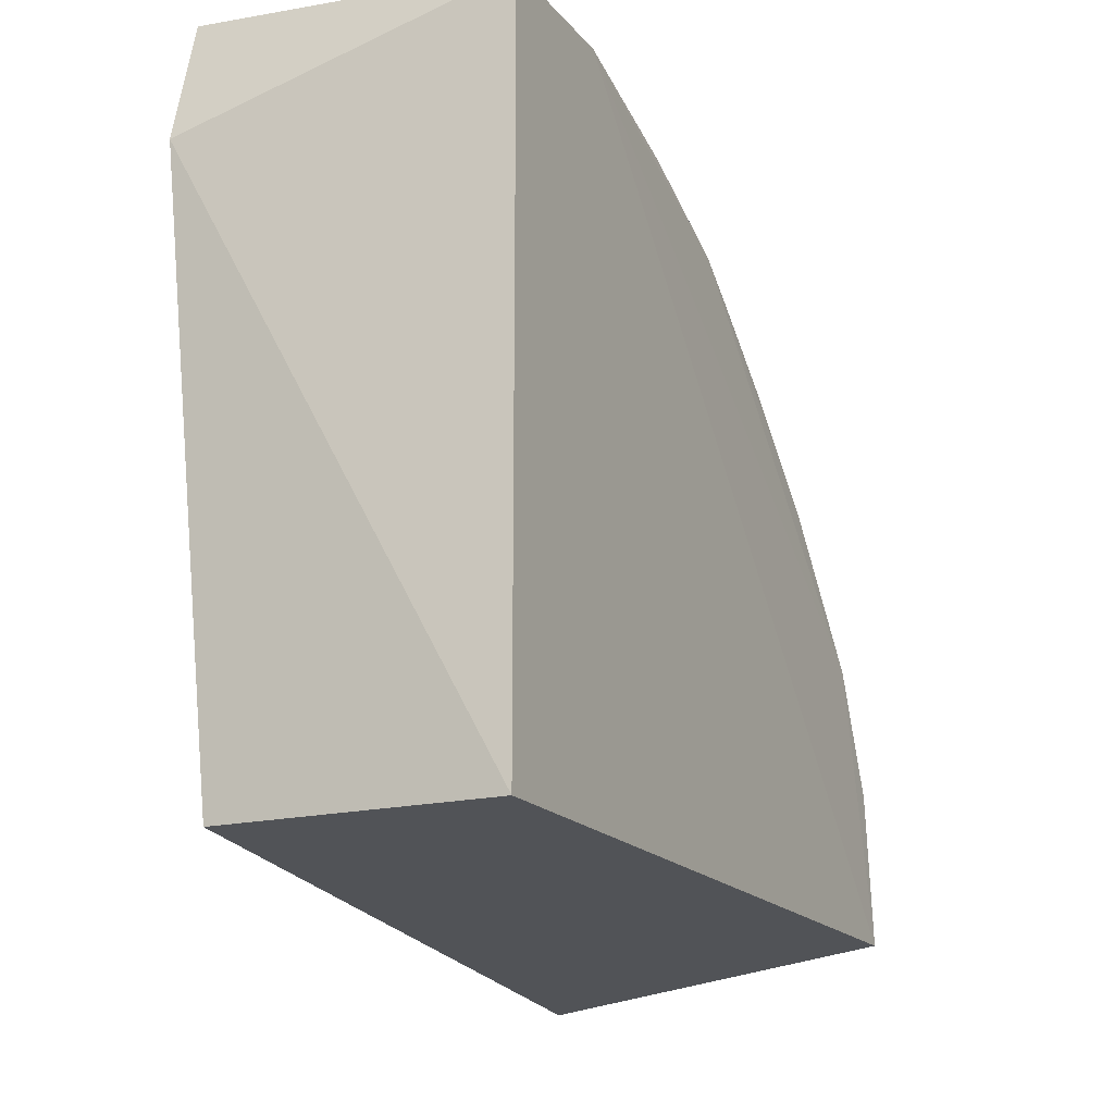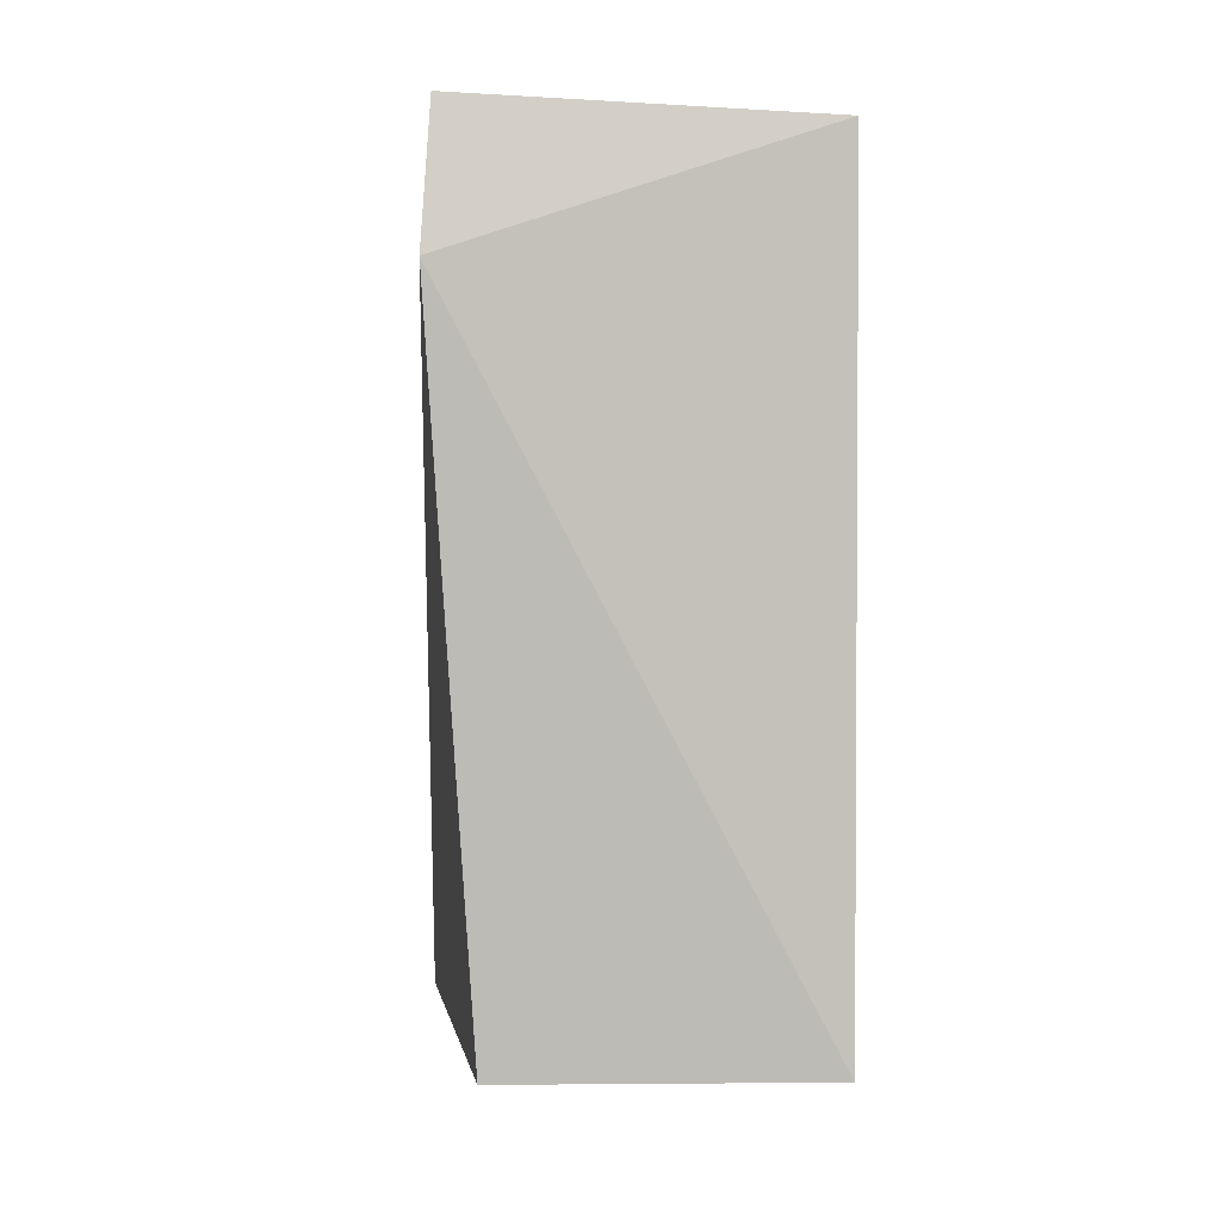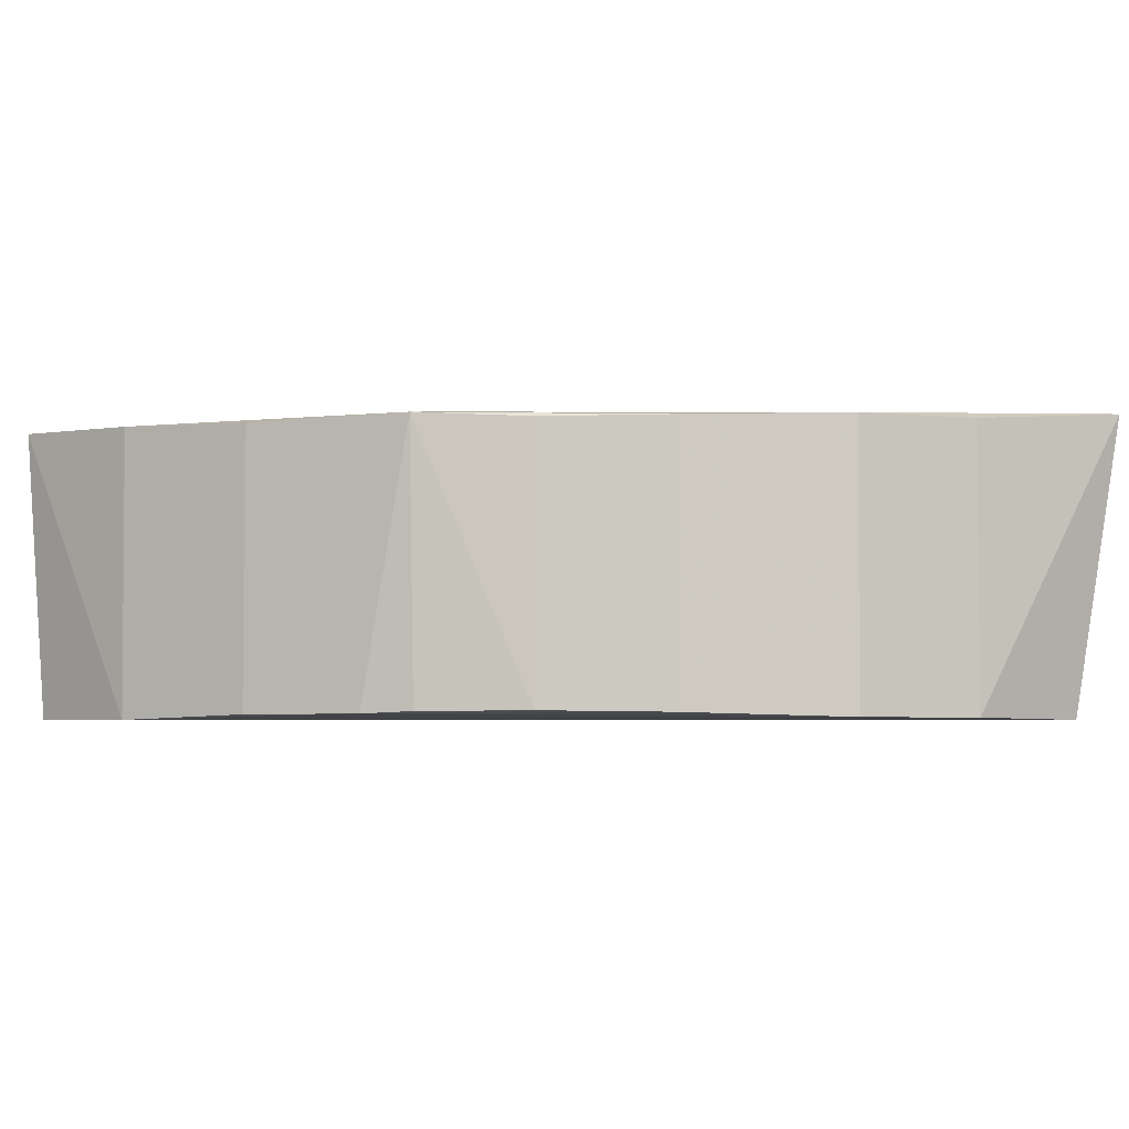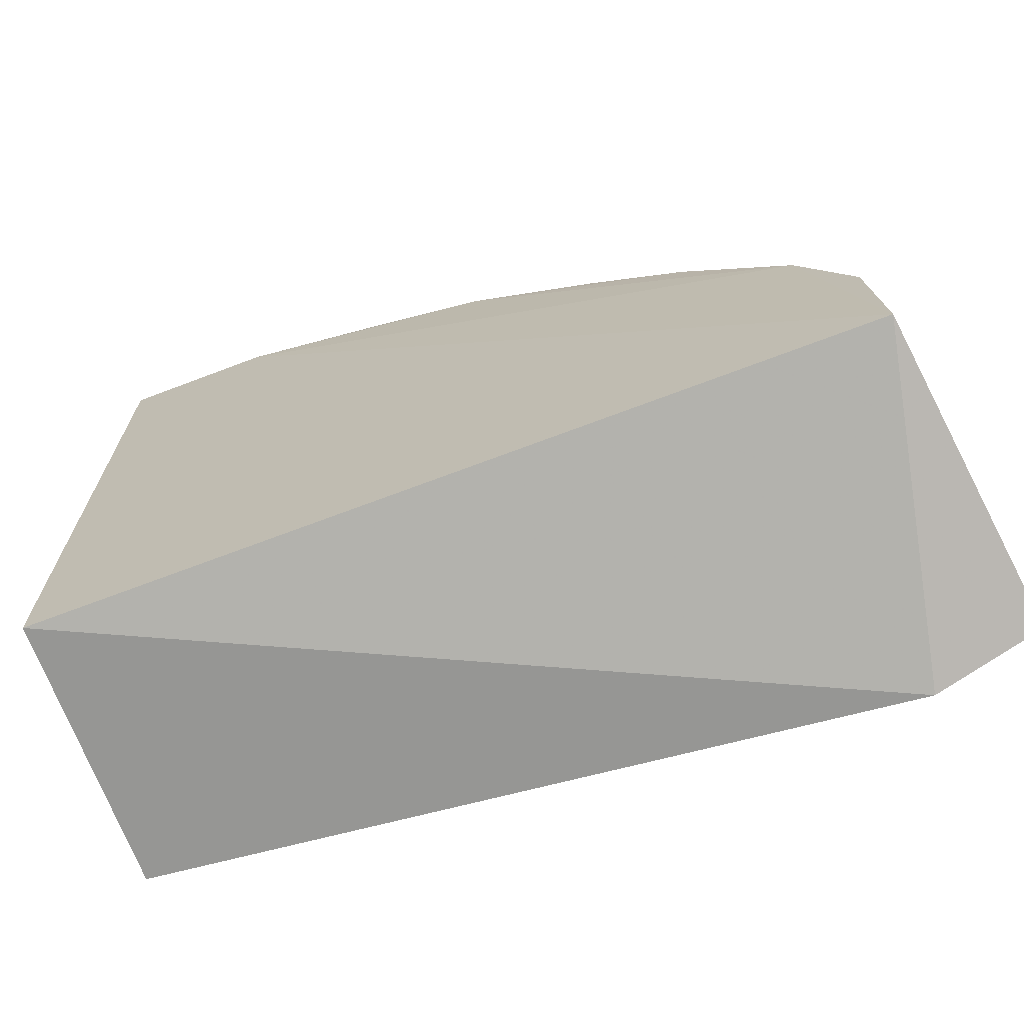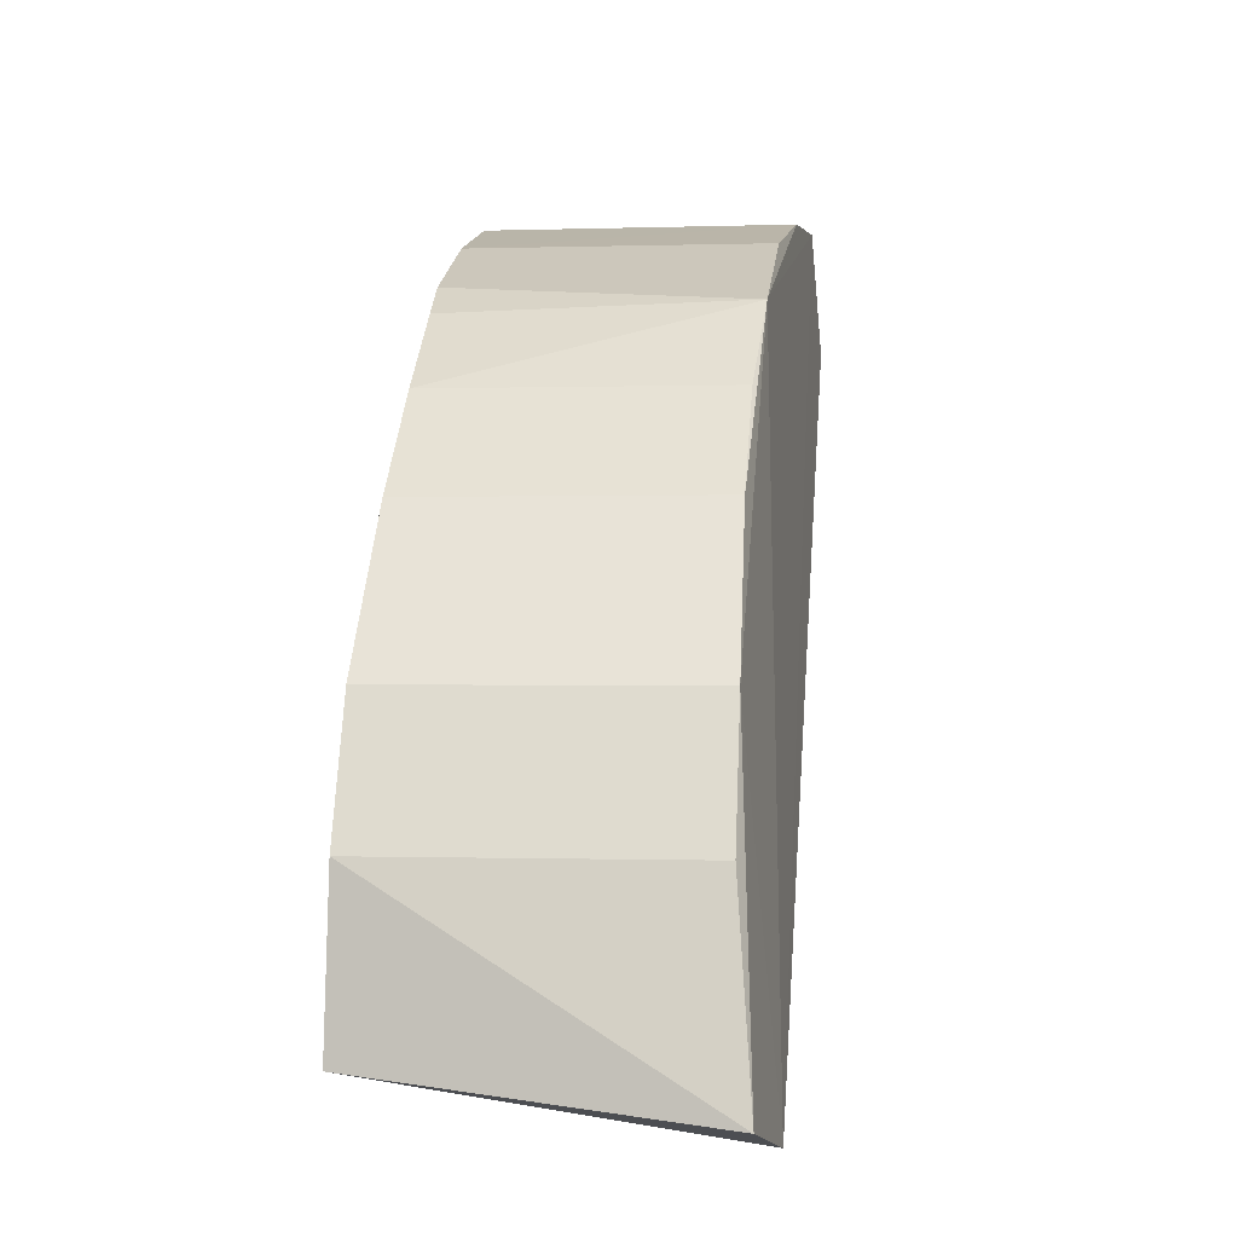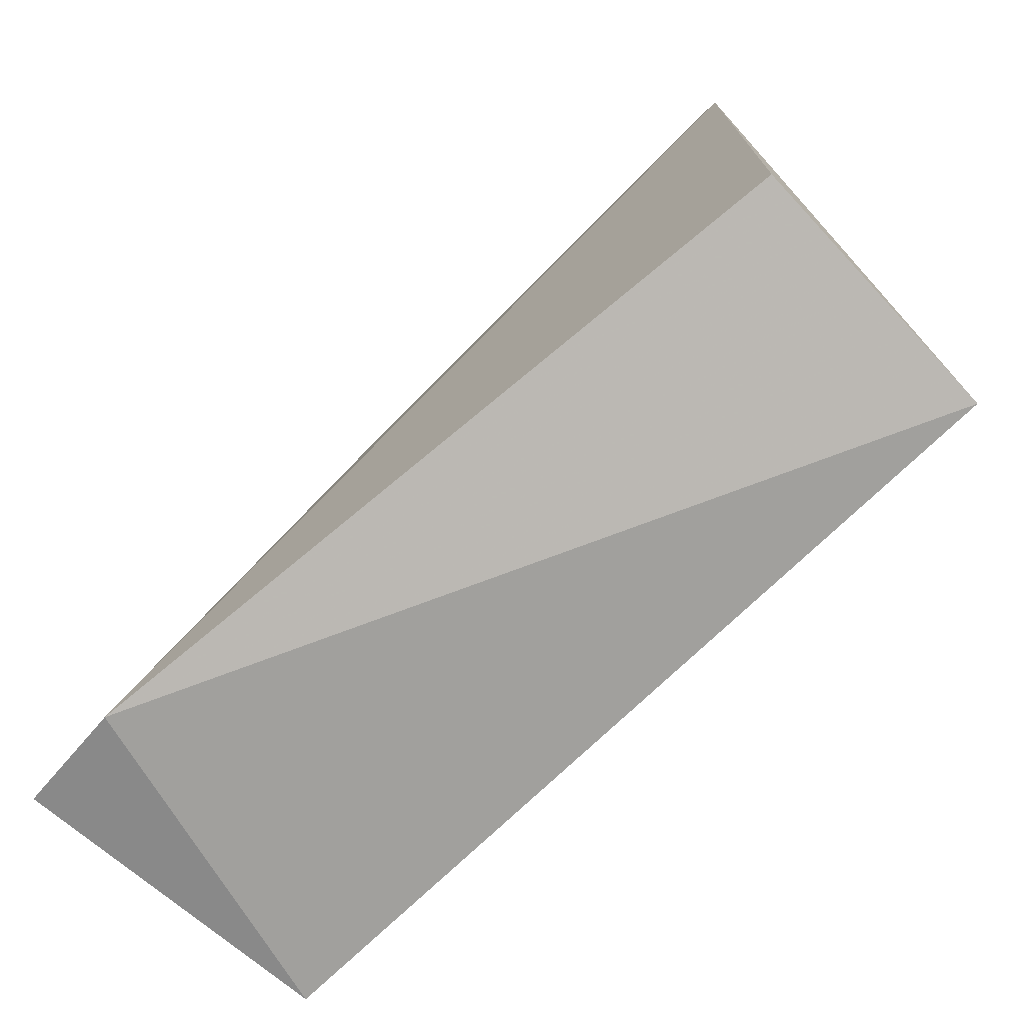
<metadata>
{"format":"obj","ext":"obj","renderer":"f3d","projection":"perspective","resolution":1024,"background":"white","views":[{"elev":-17.5,"azim":-64.0,"up":"+Z"},{"elev":2.6,"azim":-92.1,"up":"+Z"},{"elev":-3.6,"azim":45.8,"up":"+Y"},{"elev":-70.1,"azim":20.8,"up":"+Z"},{"elev":-0.1,"azim":97.1,"up":"+Z"},{"elev":-79.2,"azim":-137.2,"up":"+Z"}]}
</metadata>
<code>
v 0.1947 -0.1476 0.2328
v -0.006099 -0.2508 0.05014
v -0.006099 -0.2508 0.2994
v 0.2877 -0.2508 0.05014
v -0.006016 -0.1529 0.05021
v 0.2612 -0.1346 0.02818
v -0.01186 -0.1419 0.3043
v 0.1616 -0.2475 0.2582
v 0.2666 -0.1453 0.1488
v 0.2666 -0.2495 0.1488
v -0.01968 -0.139 0.2623
v 0.1024 -0.1461 0.2858
v 0.3007 -0.1392 0.03909
v 0.04733 -0.2508 0.2994
v 0.1623 -0.1457 0.261
v 0.2288 -0.2477 0.1999
v 0.2847 -0.2497 0.105
v 0.1024 -0.2486 0.2858
v 0.04716 -0.1439 0.2996
v 0.2847 -0.1451 0.105
v 0.2288 -0.1471 0.1999
v 0.1947 -0.2472 0.2328
v 0.145 -0.2483 0.2682
f 22 8 23
f 3 2 4
f 2 5 6
f 4 2 6
f 2 3 11
f 5 2 11
f 6 5 11
f 7 6 11
f 3 7 11
f 4 6 13
f 6 9 13
f 3 4 14
f 7 3 14
f 4 10 14
f 6 7 15
f 9 6 15
f 10 9 16
f 10 4 17
f 9 10 17
f 4 13 17
f 7 14 19
f 15 7 19
f 12 15 19
f 14 18 19
f 18 12 19
f 13 9 20
f 9 17 20
f 17 13 20
f 15 1 21
f 9 15 21
f 1 16 21
f 16 9 21
f 1 15 22
f 15 8 22
f 16 1 22
f 16 22 23
f 14 10 23
f 8 15 23
f 15 12 23
f 10 16 23
f 18 14 23
f 12 18 23

</code>
